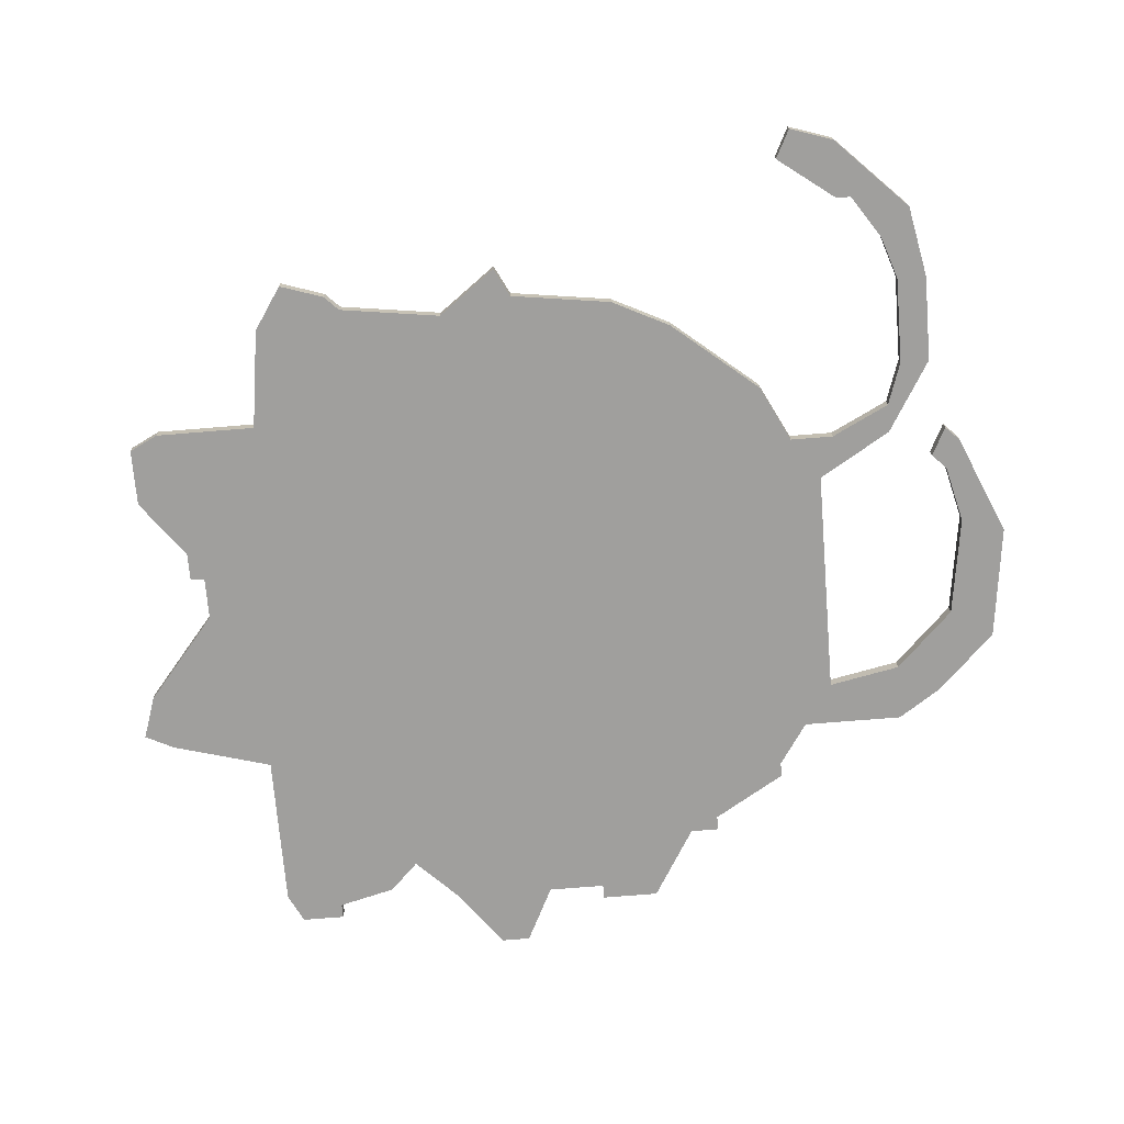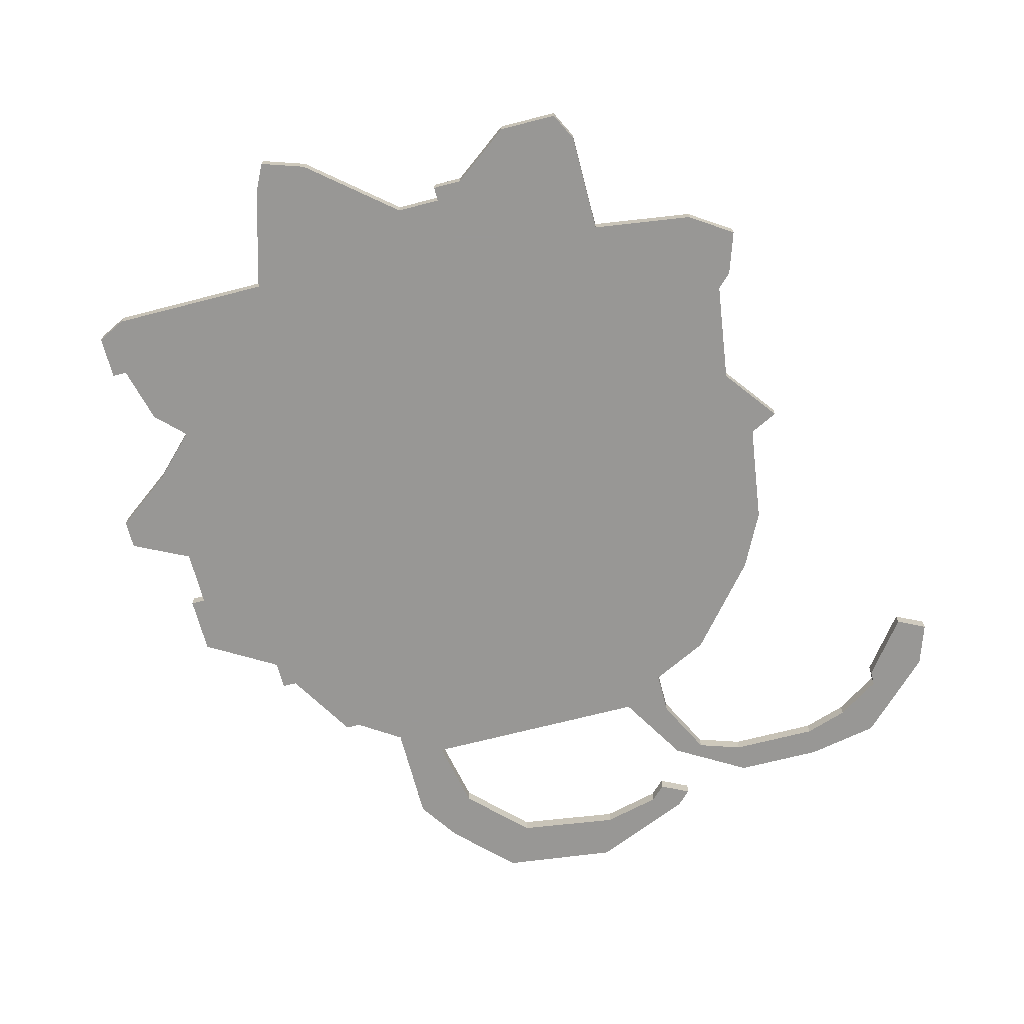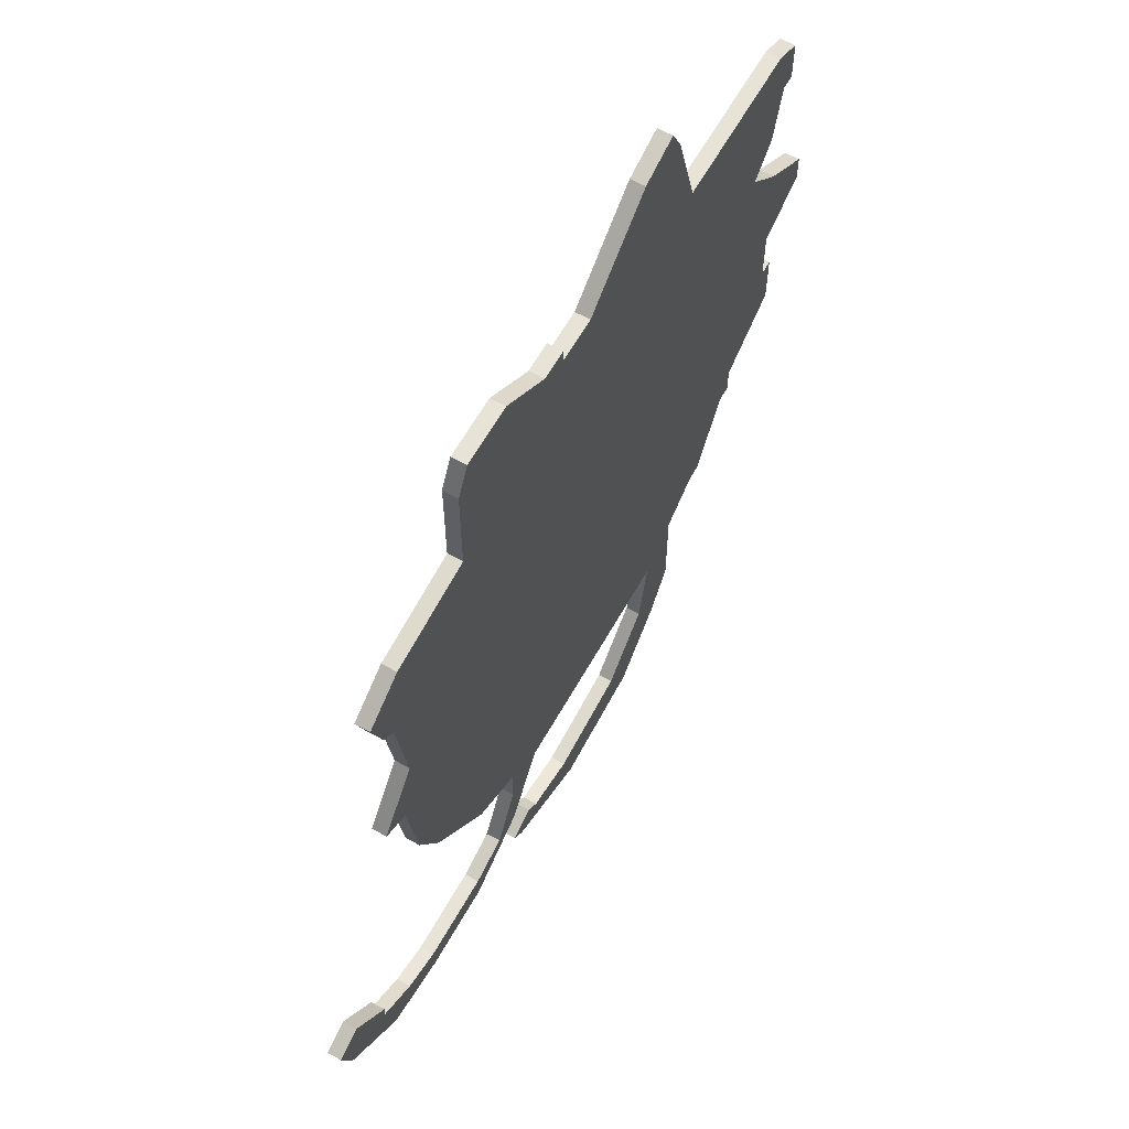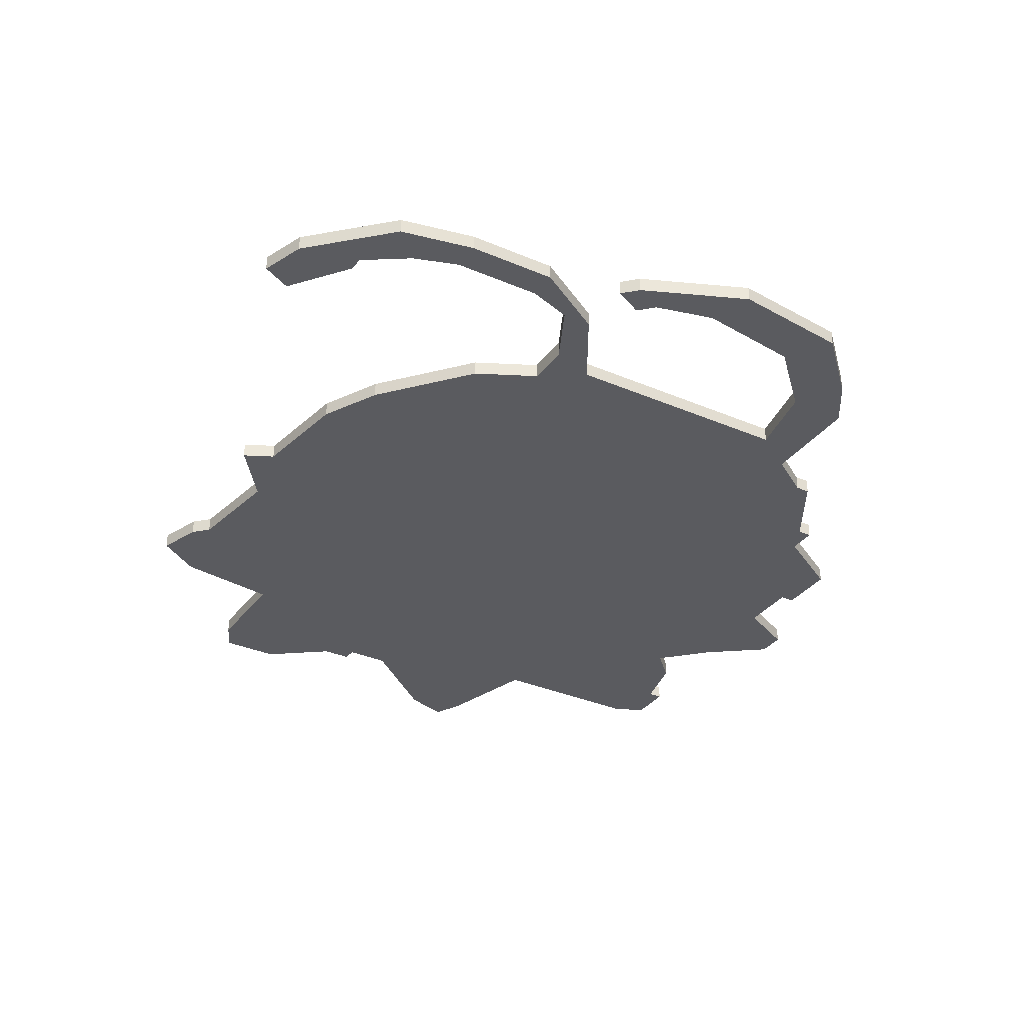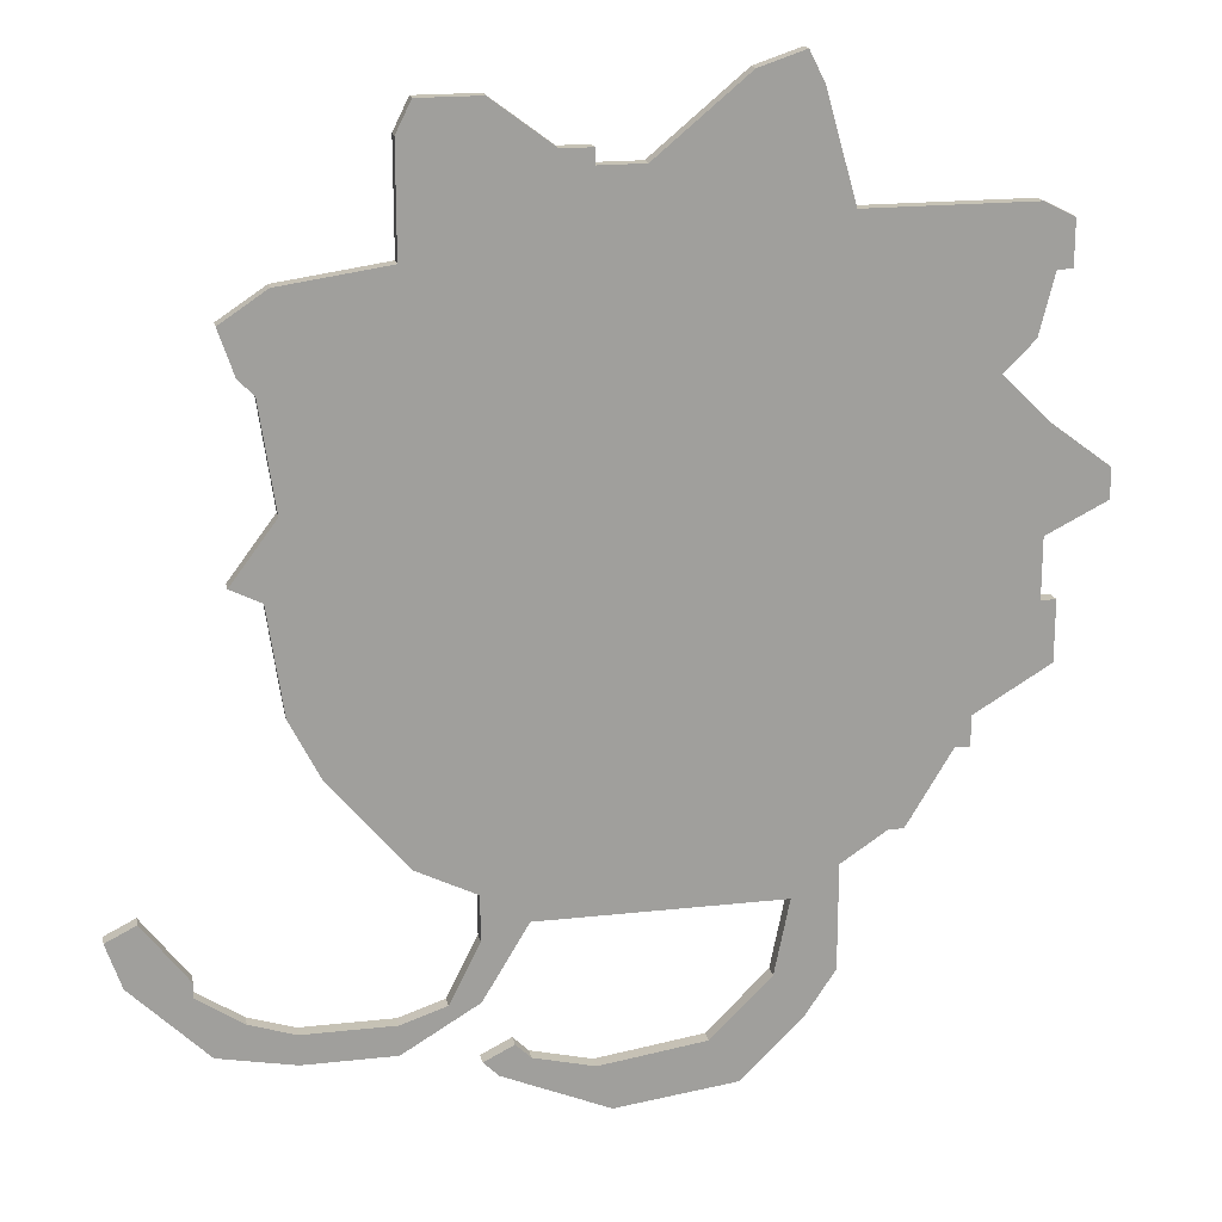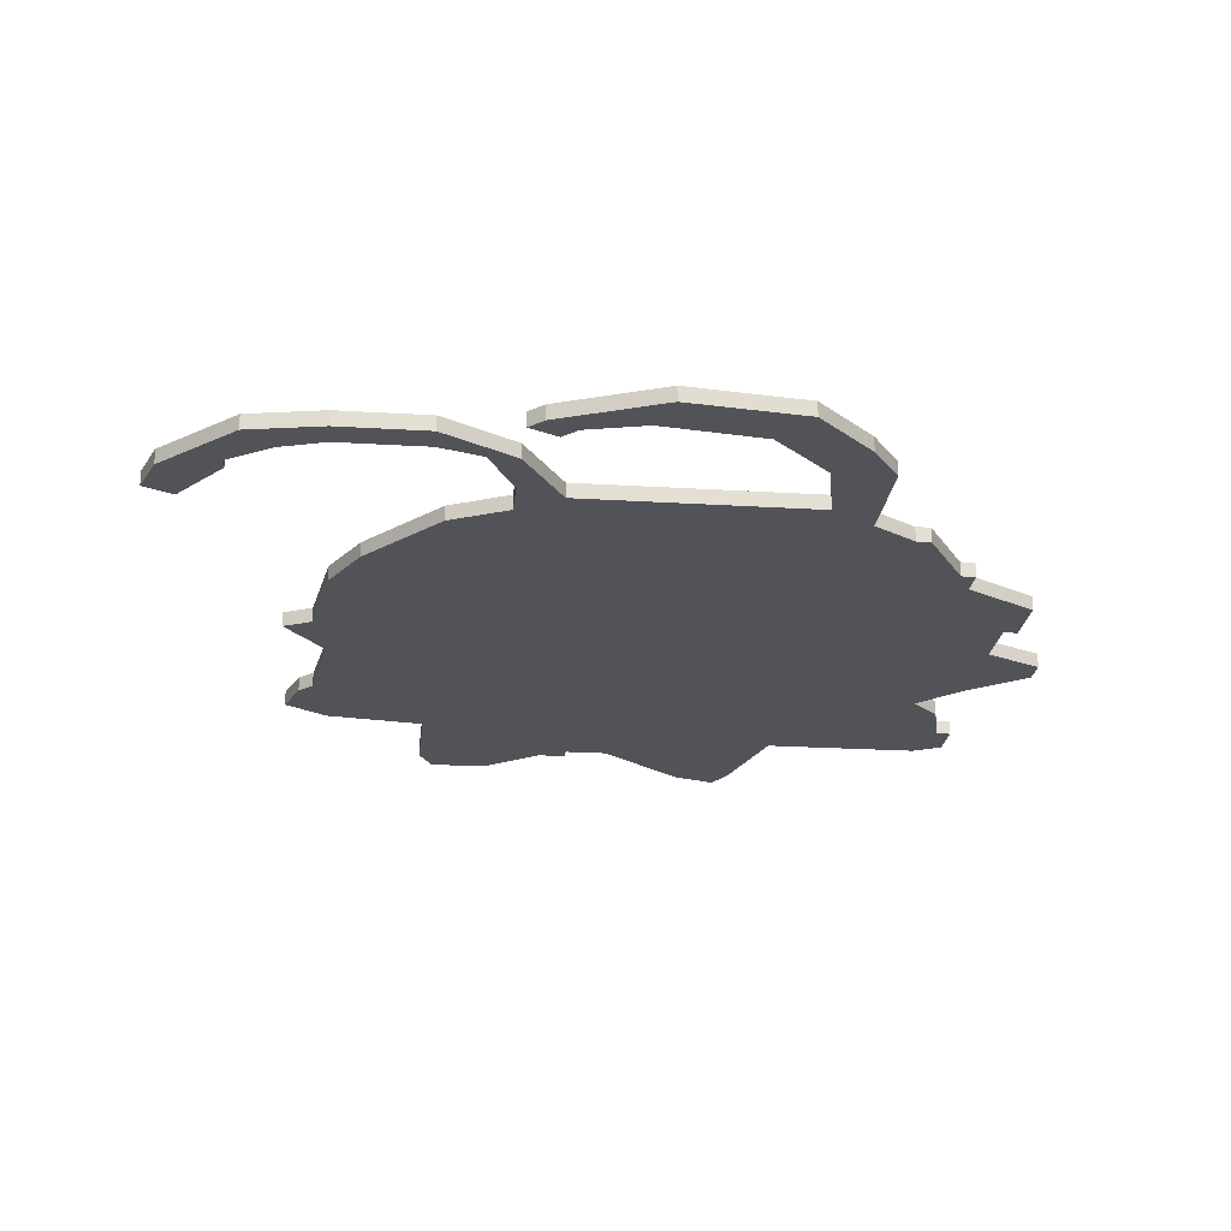
<metadata>
{"format":"obj","ext":"obj","renderer":"f3d","projection":"perspective","resolution":1024,"background":"white","views":[{"elev":-71.3,"azim":-85.3,"up":"+Z"},{"elev":-68.2,"azim":-165.4,"up":"+Z"},{"elev":62.6,"azim":-60.6,"up":"+Y"},{"elev":-33.2,"azim":-30.7,"up":"+Z"},{"elev":18.9,"azim":-11.9,"up":"+Y"},{"elev":-22.5,"azim":-6.1,"up":"+Z"}]}
</metadata>
<code>
v 57 -9 0
v 46 -9 0
v 44 -2 0
v 43 0 0
v 40 -1 0
v 34 -6 0
v 31 -6 0
v 31 -5 0
v 29 -5 0
v 25 -2 0
v 21 -2 0
v 20 -4 0
v 20 -11 0
v 13 -12 0
v 10 -14 0
v 11 -17 0
v 12 -18 0
v 13 -25 0
v 10 -29 0
v 12 -30 0
v 13 -37 0
v 15 -41 0
v 20 -47 0
v 24 -49 0
v 24 -52 0
v 22 -56 0
v 19 -57 0
v 13 -57 0
v 10 -56 0
v 7 -54 0
v 7 -53 0
v 4 -49 0
v 2 -50 0
v 3 -53 0
v 8 -58 0
v 13 -59 0
v 19 -59 0
v 24 -56 0
v 27 -51 0
v 43 -51 0
v 42 -56 0
v 38 -60 0
v 31 -61 0
v 27 -60 0
v 26 -59 0
v 24 -60 0
v 25 -61 0
v 32 -64 0
v 40 -63 0
v 44 -59 0
v 46 -56 0
v 46 -49 0
v 49 -47 0
v 50 -47 0
v 53 -42 0
v 54 -42 0
v 54 -40 0
v 59 -37 0
v 59 -33 0
v 58 -33 0
v 58 -29 0
v 62 -27 0
v 62 -25 0
v 58 -22 0
v 56 -20 0
v 55 -19 0
v 57 -17 0
v 58 -13 0
v 59 -13 0
v 59 -10 0
v 57 -9 -1
v 46 -9 -1
v 44 -2 -1
v 43 0 -1
v 40 -1 -1
v 34 -6 -1
v 31 -6 -1
v 31 -5 -1
v 29 -5 -1
v 25 -2 -1
v 21 -2 -1
v 20 -4 -1
v 20 -11 -1
v 13 -12 -1
v 10 -14 -1
v 11 -17 -1
v 12 -18 -1
v 13 -25 -1
v 10 -29 -1
v 12 -30 -1
v 13 -37 -1
v 15 -41 -1
v 20 -47 -1
v 24 -49 -1
v 24 -52 -1
v 22 -56 -1
v 19 -57 -1
v 13 -57 -1
v 10 -56 -1
v 7 -54 -1
v 7 -53 -1
v 4 -49 -1
v 2 -50 -1
v 3 -53 -1
v 8 -58 -1
v 13 -59 -1
v 19 -59 -1
v 24 -56 -1
v 27 -51 -1
v 43 -51 -1
v 42 -56 -1
v 38 -60 -1
v 31 -61 -1
v 27 -60 -1
v 26 -59 -1
v 24 -60 -1
v 25 -61 -1
v 32 -64 -1
v 40 -63 -1
v 44 -59 -1
v 46 -56 -1
v 46 -49 -1
v 49 -47 -1
v 50 -47 -1
v 53 -42 -1
v 54 -42 -1
v 54 -40 -1
v 59 -37 -1
v 59 -33 -1
v 58 -33 -1
v 58 -29 -1
v 62 -27 -1
v 62 -25 -1
v 58 -22 -1
v 56 -20 -1
v 55 -19 -1
v 57 -17 -1
v 58 -13 -1
v 59 -13 -1
v 59 -10 -1
f 2 70 1
f 71 140 72
f 4 2 3
f 73 72 74
f 5 2 4
f 74 72 75
f 6 2 5
f 75 72 76
f 7 2 6
f 76 72 77
f 9 7 8
f 78 77 79
f 11 9 10
f 80 79 81
f 12 9 11
f 81 79 82
f 13 9 12
f 82 79 83
f 15 13 14
f 84 83 85
f 16 13 15
f 85 83 86
f 17 13 16
f 86 83 87
f 18 13 17
f 87 83 88
f 20 18 19
f 89 88 90
f 21 18 20
f 90 88 91
f 22 18 21
f 91 88 92
f 23 18 22
f 92 88 93
f 24 18 23
f 93 88 94
f 32 30 31
f 101 100 102
f 33 30 32
f 102 100 103
f 34 30 33
f 103 100 104
f 35 30 34
f 104 100 105
f 36 30 35
f 105 100 106
f 38 36 37
f 107 106 108
f 46 44 45
f 115 114 116
f 47 44 46
f 116 114 117
f 48 44 47
f 117 114 118
f 50 48 49
f 119 118 120
f 51 48 50
f 120 118 121
f 55 53 54
f 124 123 125
f 57 55 56
f 126 125 127
f 59 57 58
f 128 127 129
f 60 57 59
f 129 127 130
f 61 57 60
f 130 127 131
f 63 61 62
f 132 131 133
f 64 61 63
f 133 131 134
f 65 61 64
f 134 131 135
f 66 61 65
f 135 131 136
f 68 66 67
f 137 136 138
f 70 68 69
f 139 138 140
f 2 68 70
f 140 138 72
f 7 68 2
f 72 138 77
f 13 7 9
f 79 77 83
f 18 7 13
f 83 77 88
f 24 7 18
f 88 77 94
f 25 7 24
f 94 77 95
f 36 29 30
f 100 99 106
f 48 43 44
f 114 113 118
f 55 52 53
f 123 122 125
f 57 52 55
f 125 122 127
f 61 52 57
f 127 122 131
f 66 52 61
f 131 122 136
f 7 66 68
f 138 136 77
f 25 66 7
f 77 136 95
f 26 66 25
f 95 136 96
f 36 28 29
f 99 98 106
f 48 42 43
f 113 112 118
f 51 42 48
f 118 112 121
f 36 27 28
f 98 97 106
f 38 27 36
f 106 97 108
f 51 41 42
f 112 111 121
f 52 41 51
f 121 111 122
f 66 41 52
f 122 111 136
f 38 26 27
f 97 96 108
f 39 26 38
f 108 96 109
f 66 40 41
f 111 110 136
f 39 66 26
f 96 136 109
f 40 66 39
f 109 136 110
f 72 2 1
f 71 72 1
f 73 3 2
f 72 73 2
f 74 4 3
f 73 74 3
f 75 5 4
f 74 75 4
f 76 6 5
f 75 76 5
f 77 7 6
f 76 77 6
f 78 8 7
f 77 78 7
f 79 9 8
f 78 79 8
f 80 10 9
f 79 80 9
f 81 11 10
f 80 81 10
f 82 12 11
f 81 82 11
f 83 13 12
f 82 83 12
f 84 14 13
f 83 84 13
f 85 15 14
f 84 85 14
f 86 16 15
f 85 86 15
f 87 17 16
f 86 87 16
f 88 18 17
f 87 88 17
f 89 19 18
f 88 89 18
f 90 20 19
f 89 90 19
f 91 21 20
f 90 91 20
f 92 22 21
f 91 92 21
f 93 23 22
f 92 93 22
f 94 24 23
f 93 94 23
f 95 25 24
f 94 95 24
f 96 26 25
f 95 96 25
f 97 27 26
f 96 97 26
f 98 28 27
f 97 98 27
f 99 29 28
f 98 99 28
f 100 30 29
f 99 100 29
f 101 31 30
f 100 101 30
f 102 32 31
f 101 102 31
f 103 33 32
f 102 103 32
f 104 34 33
f 103 104 33
f 105 35 34
f 104 105 34
f 106 36 35
f 105 106 35
f 107 37 36
f 106 107 36
f 108 38 37
f 107 108 37
f 109 39 38
f 108 109 38
f 110 40 39
f 109 110 39
f 111 41 40
f 110 111 40
f 112 42 41
f 111 112 41
f 113 43 42
f 112 113 42
f 114 44 43
f 113 114 43
f 115 45 44
f 114 115 44
f 116 46 45
f 115 116 45
f 117 47 46
f 116 117 46
f 118 48 47
f 117 118 47
f 119 49 48
f 118 119 48
f 120 50 49
f 119 120 49
f 121 51 50
f 120 121 50
f 122 52 51
f 121 122 51
f 123 53 52
f 122 123 52
f 124 54 53
f 123 124 53
f 125 55 54
f 124 125 54
f 126 56 55
f 125 126 55
f 127 57 56
f 126 127 56
f 128 58 57
f 127 128 57
f 129 59 58
f 128 129 58
f 130 60 59
f 129 130 59
f 131 61 60
f 130 131 60
f 132 62 61
f 131 132 61
f 133 63 62
f 132 133 62
f 134 64 63
f 133 134 63
f 135 65 64
f 134 135 64
f 136 66 65
f 135 136 65
f 137 67 66
f 136 137 66
f 138 68 67
f 137 138 67
f 139 69 68
f 138 139 68
f 140 70 69
f 139 140 69
f 71 1 70
f 140 71 70

</code>
